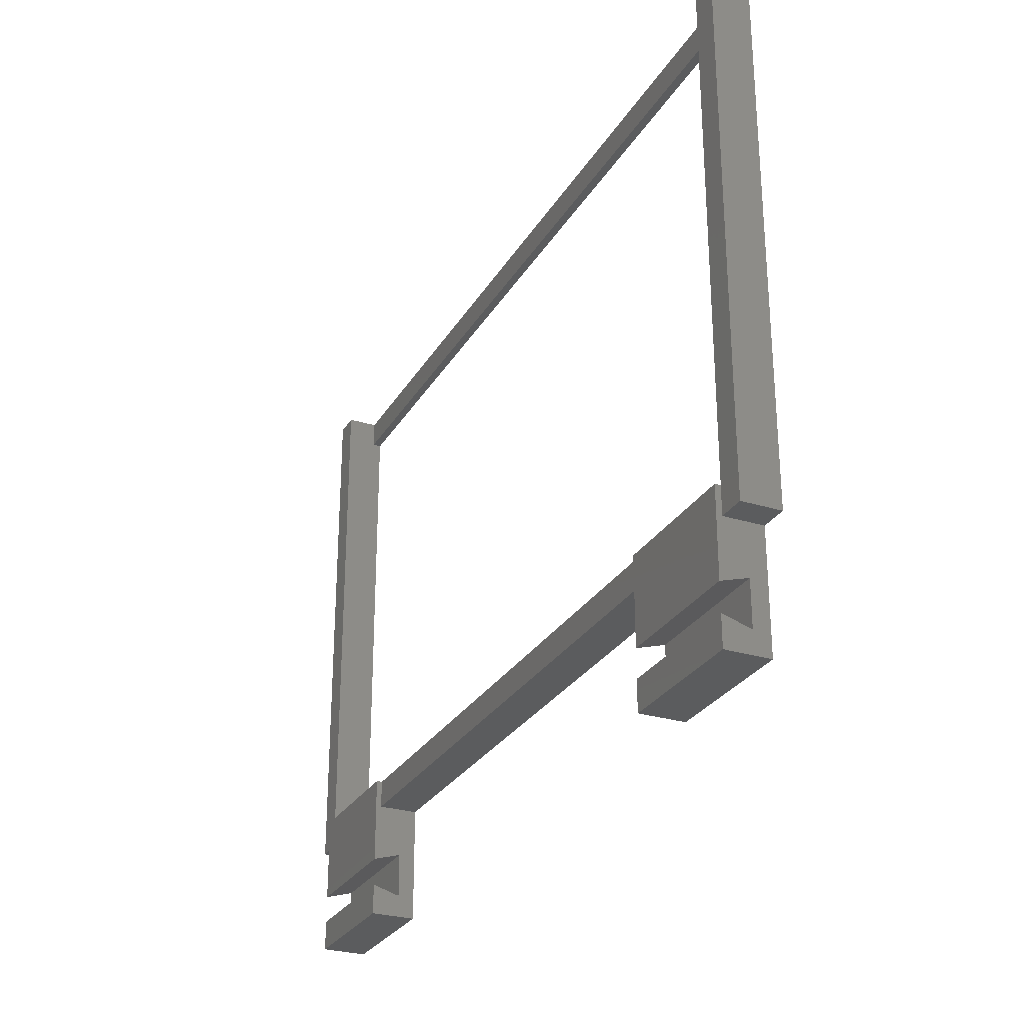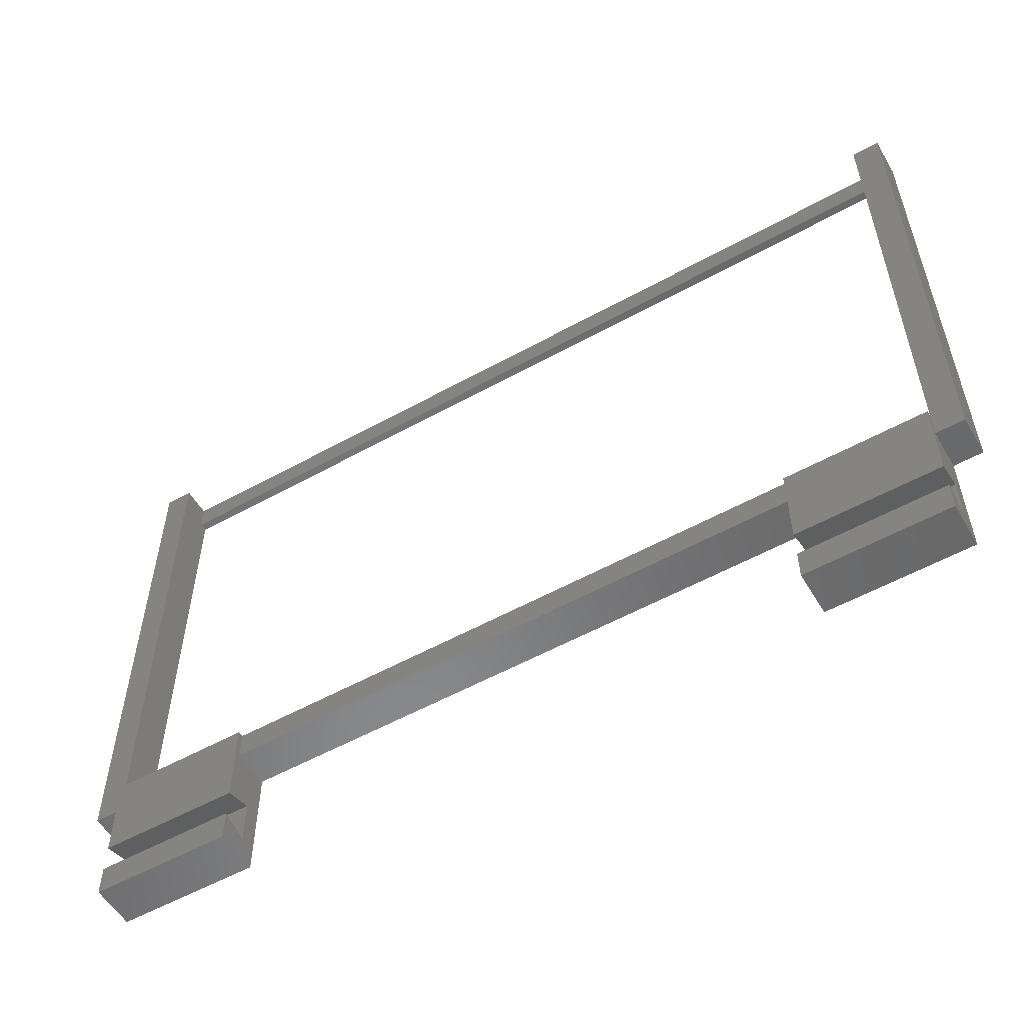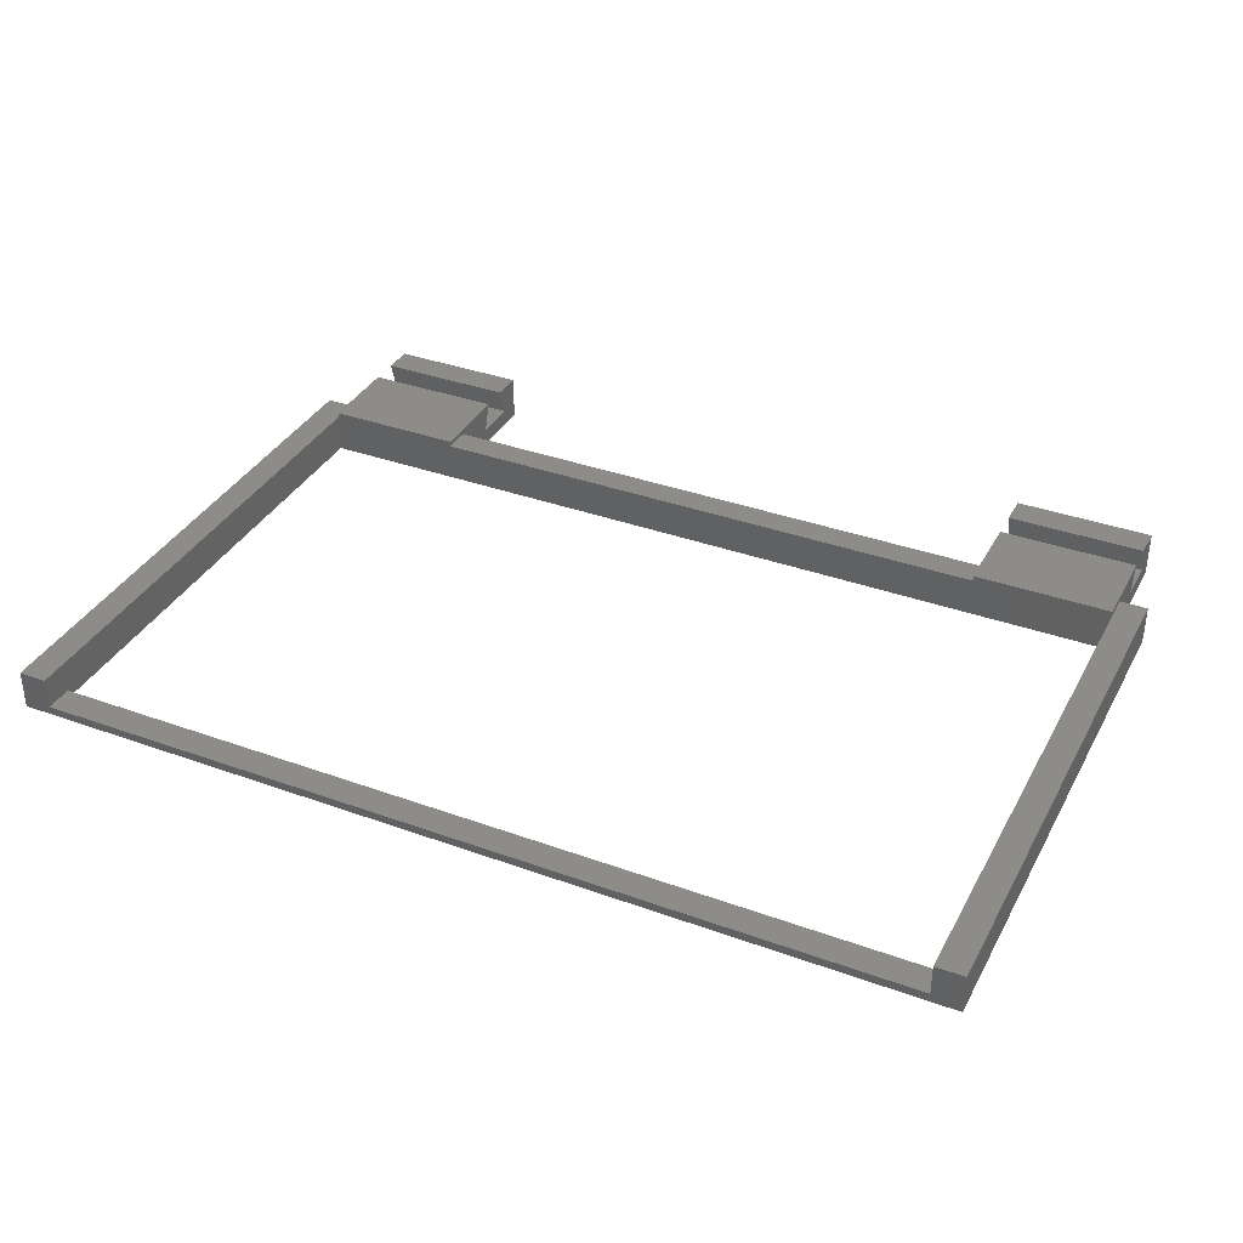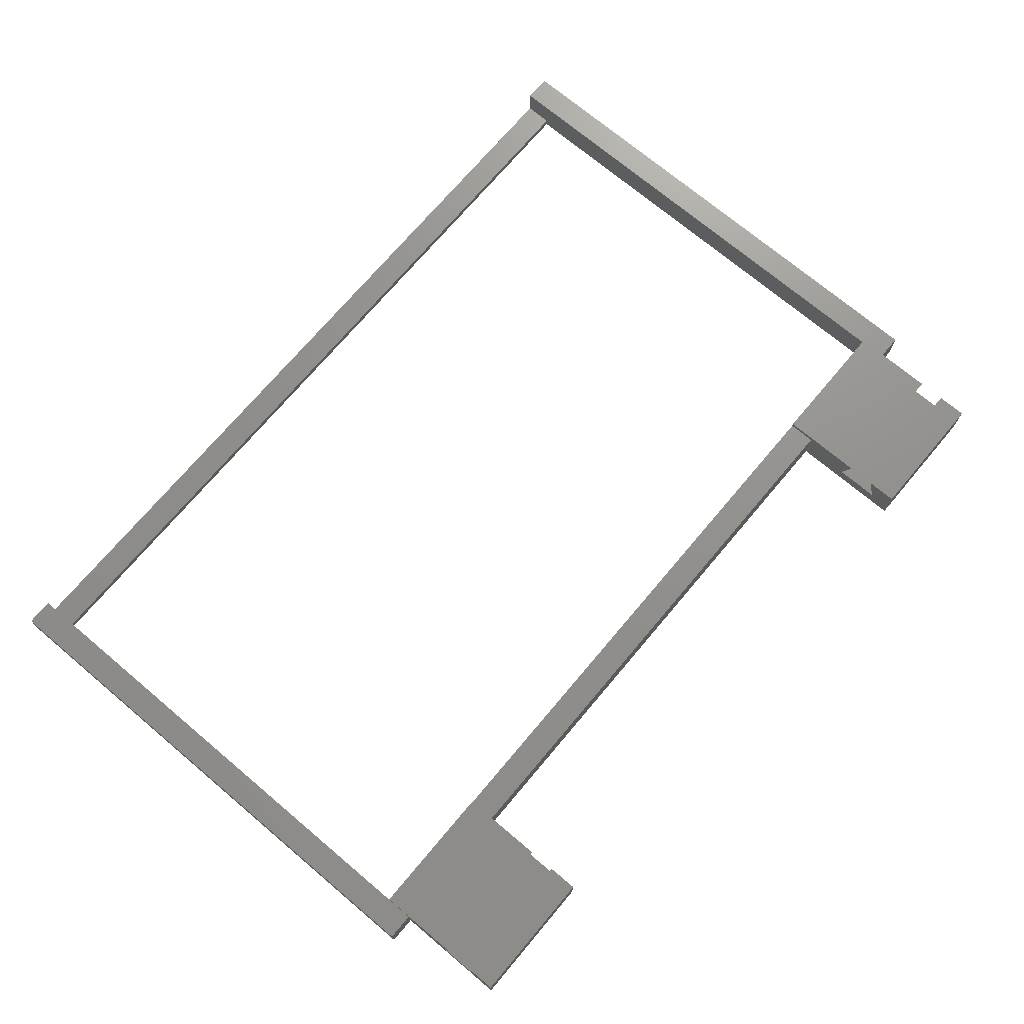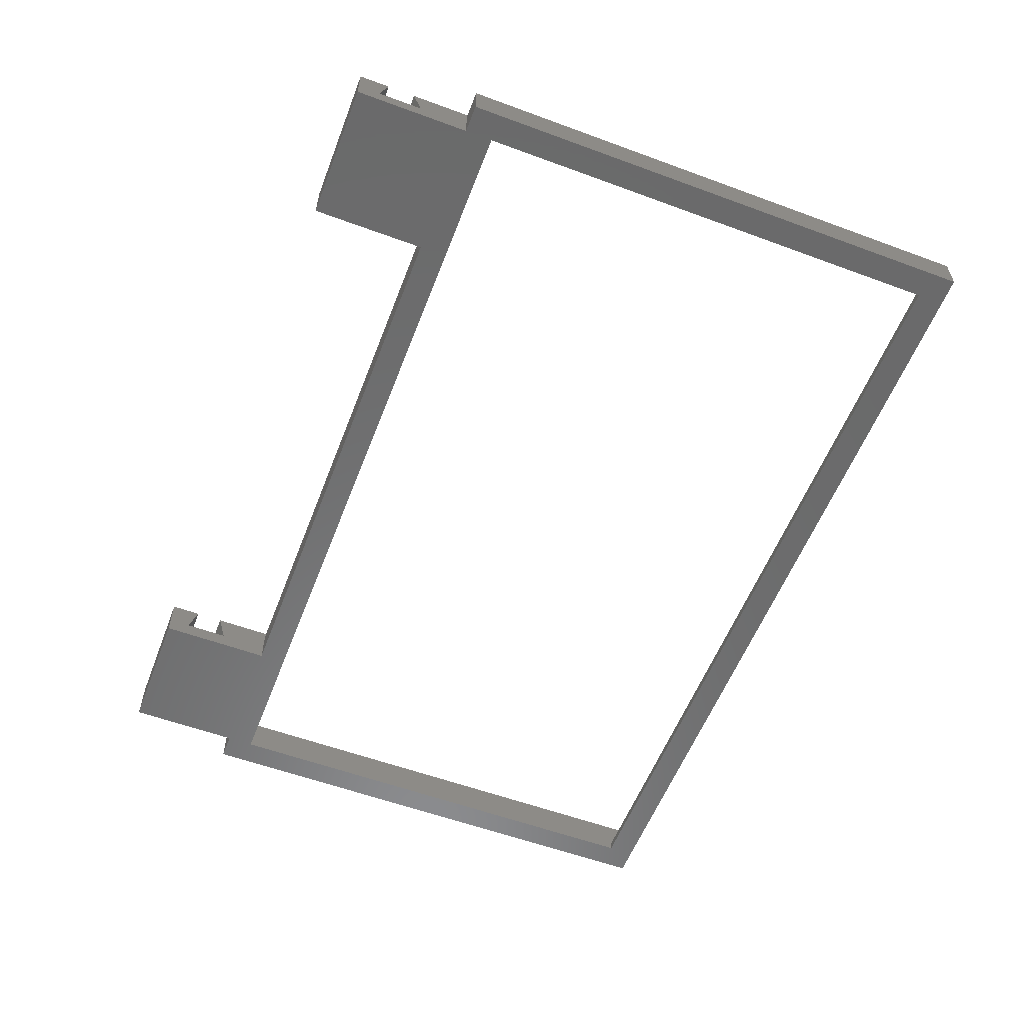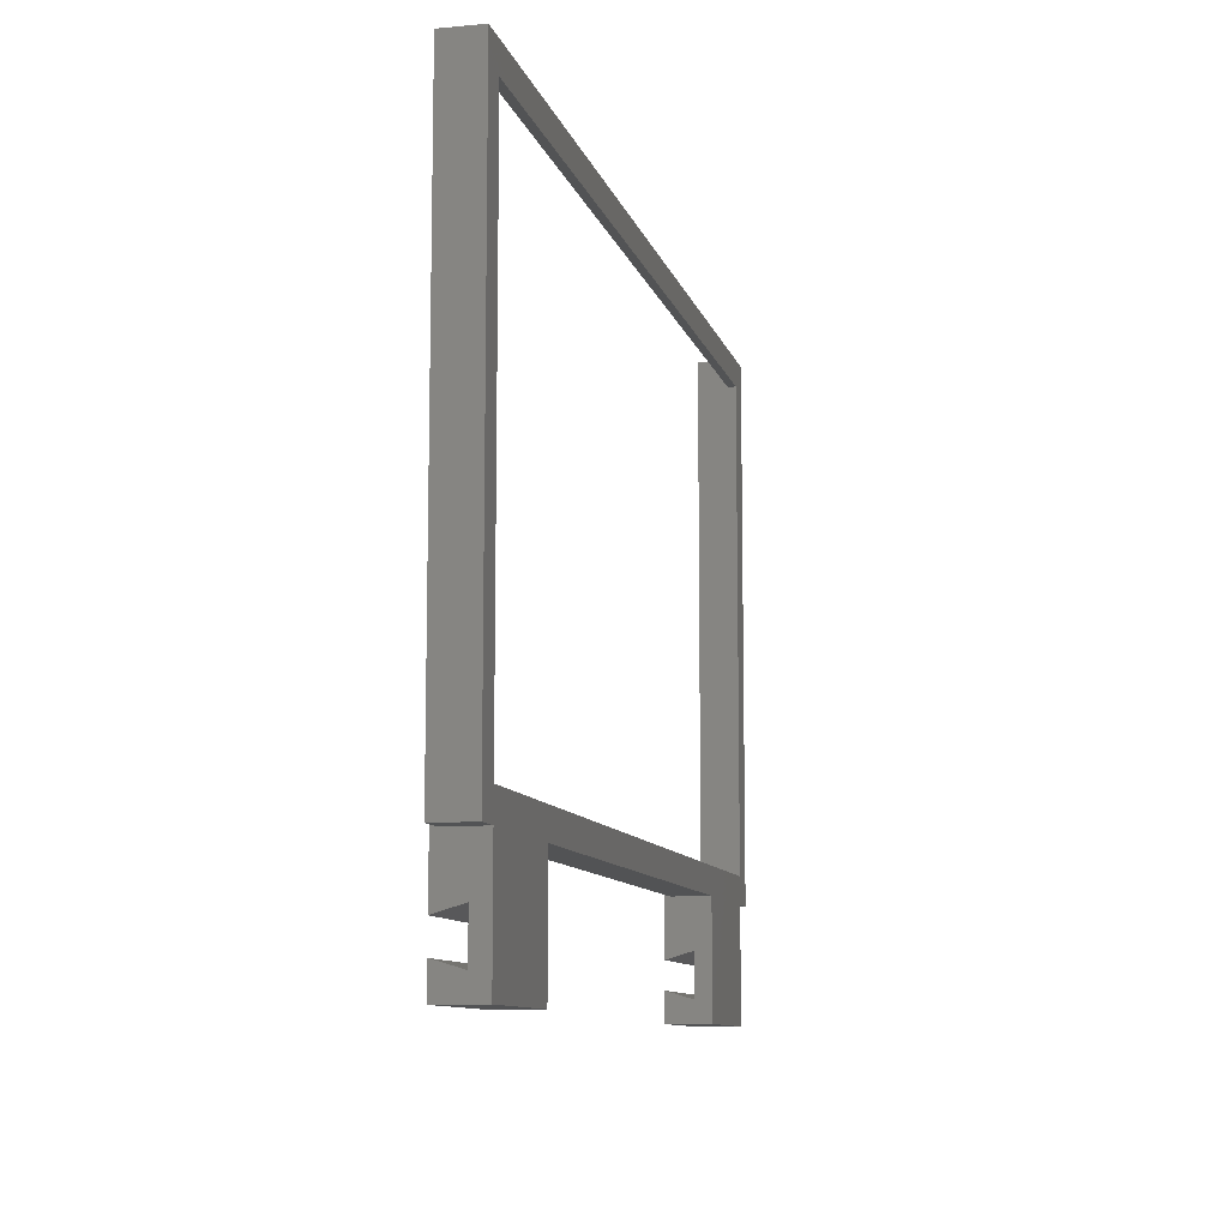
<metadata>
{"format":"stl","ext":"stl","renderer":"f3d","projection":"perspective","resolution":1024,"background":"white","views":[{"elev":-28.1,"azim":65.0,"up":"+Y"},{"elev":-55.3,"azim":30.3,"up":"+Y"},{"elev":36.1,"azim":-154.6,"up":"+Z"},{"elev":72.1,"azim":-49.9,"up":"+Z"},{"elev":-57.1,"azim":69.0,"up":"+Z"},{"elev":-9.9,"azim":103.6,"up":"+Y"}]}
</metadata>
<code>
# stl→obj: 62 verts, 124 faces
v -82.3 -49.23 -3.5
v -82.3 49.23 3.5
v -82.3 49.23 -3.5
v -82.3 -49.23 3.5
v 77.3 -49.23 -3.5
v 82.3 -49.23 3.5
v 77.3 -49.23 3.5
v 82.3 -49.23 -3.5
v -77.3 -49.23 3.5
v -77.3 -49.23 -3.5
v -52.3 -49.23 -3.5
v 52.3 -49.23 3.5
v -52.3 -49.23 3.5
v 52.3 -49.23 -3.5
v 82.3 49.23 -3.5
v 82.3 49.23 3.5
v 77.3 -44.23 3.5
v 77.3 49.23 3.5
v -77.3 -44.23 3.5
v -77.3 49.23 3.5
v -52.3 -44.23 3.5
v 52.3 -44.23 3.5
v 77.3 49.23 -2
v -77.3 49.23 -2
v -52.3 -70.22 -3.5
v -77.3 -70.22 -3.5
v -52.3 -44.23 -3.5
v -77.3 -44.23 -3.5
v -77.3 44.23 -3.5
v 77.3 -44.23 -3.5
v 77.3 44.23 -3.5
v 77.3 -70.22 -3.5
v 52.3 -70.22 -3.5
v 52.3 -44.23 -3.5
v -77.3 44.23 -2
v 52.3 -44.23 4.5
v 77.3 -44.23 4.5
v -77.3 -44.23 4.5
v -52.3 -44.23 4.5
v 77.3 44.23 -2
v -77.3 -58.23 -0.5
v -77.3 -66.22 -0.5
v -77.3 -59.73 4.5
v -77.3 -70.22 4.5
v -77.3 -64.72 4.5
v -52.3 -70.22 4.5
v -52.3 -64.72 4.5
v -52.3 -66.22 -0.5
v -52.3 -58.23 -0.5
v -52.3 -59.73 4.5
v 52.3 -58.23 -0.5
v 52.3 -66.22 -0.5
v 52.3 -58.28 -0.3077
v 52.3 -59.73 4.5
v 52.3 -70.22 4.5
v 52.3 -66.17 -0.3077
v 52.3 -64.72 4.5
v 77.3 -70.22 4.5
v 77.3 -64.72 4.5
v 77.3 -66.22 -0.5
v 77.3 -58.23 -0.5
v 77.3 -59.73 4.5
f 1 2 3
f 2 1 4
f 5 6 7
f 6 5 8
f 1 9 4
f 9 1 10
f 11 12 13
f 12 11 14
f 6 15 16
f 15 6 8
f 17 16 18
f 16 17 6
f 6 17 7
f 2 19 20
f 4 19 2
f 19 4 9
f 21 12 22
f 12 21 13
f 16 23 18
f 23 15 24
f 15 23 16
f 24 2 20
f 24 3 2
f 3 24 15
f 10 11 25
f 10 25 26
f 11 10 27
f 10 28 27
f 1 28 10
f 28 1 29
f 30 8 5
f 8 30 15
f 31 15 30
f 29 15 31
f 29 3 15
f 3 29 1
f 14 5 32
f 14 32 33
f 5 14 30
f 14 34 30
f 11 34 14
f 34 11 27
f 20 35 24
f 19 35 20
f 28 35 19
f 35 28 29
f 34 21 22
f 21 34 27
f 17 36 37
f 17 22 36
f 30 22 17
f 22 30 34
f 21 38 39
f 21 19 38
f 27 19 21
f 19 27 28
f 31 30 40
f 40 18 23
f 17 40 30
f 40 17 18
f 29 40 35
f 40 29 31
f 10 41 9
f 26 41 10
f 41 26 42
f 9 38 19
f 9 43 38
f 43 9 41
f 44 42 26
f 42 44 45
f 26 46 44
f 46 26 25
f 47 46 48
f 39 13 21
f 13 49 11
f 13 50 49
f 50 13 39
f 25 49 48
f 49 25 11
f 25 48 46
f 38 50 39
f 50 38 43
f 45 46 47
f 46 45 44
f 47 48 42
f 50 43 41
f 49 50 41
f 41 48 49
f 48 41 42
f 45 47 42
f 14 51 12
f 33 51 14
f 51 33 52
f 12 36 22
f 53 12 51
f 12 54 36
f 54 12 53
f 55 56 52
f 55 52 33
f 56 55 57
f 33 58 55
f 58 33 32
f 59 58 60
f 37 7 17
f 7 61 5
f 7 62 61
f 62 7 37
f 32 61 60
f 61 32 5
f 32 60 58
f 36 62 37
f 62 36 54
f 57 58 59
f 58 57 55
f 60 56 59
f 56 60 52
f 62 54 53
f 61 53 51
f 53 61 62
f 51 60 61
f 60 51 52
f 57 59 56
f 24 40 23
f 40 24 35

</code>
